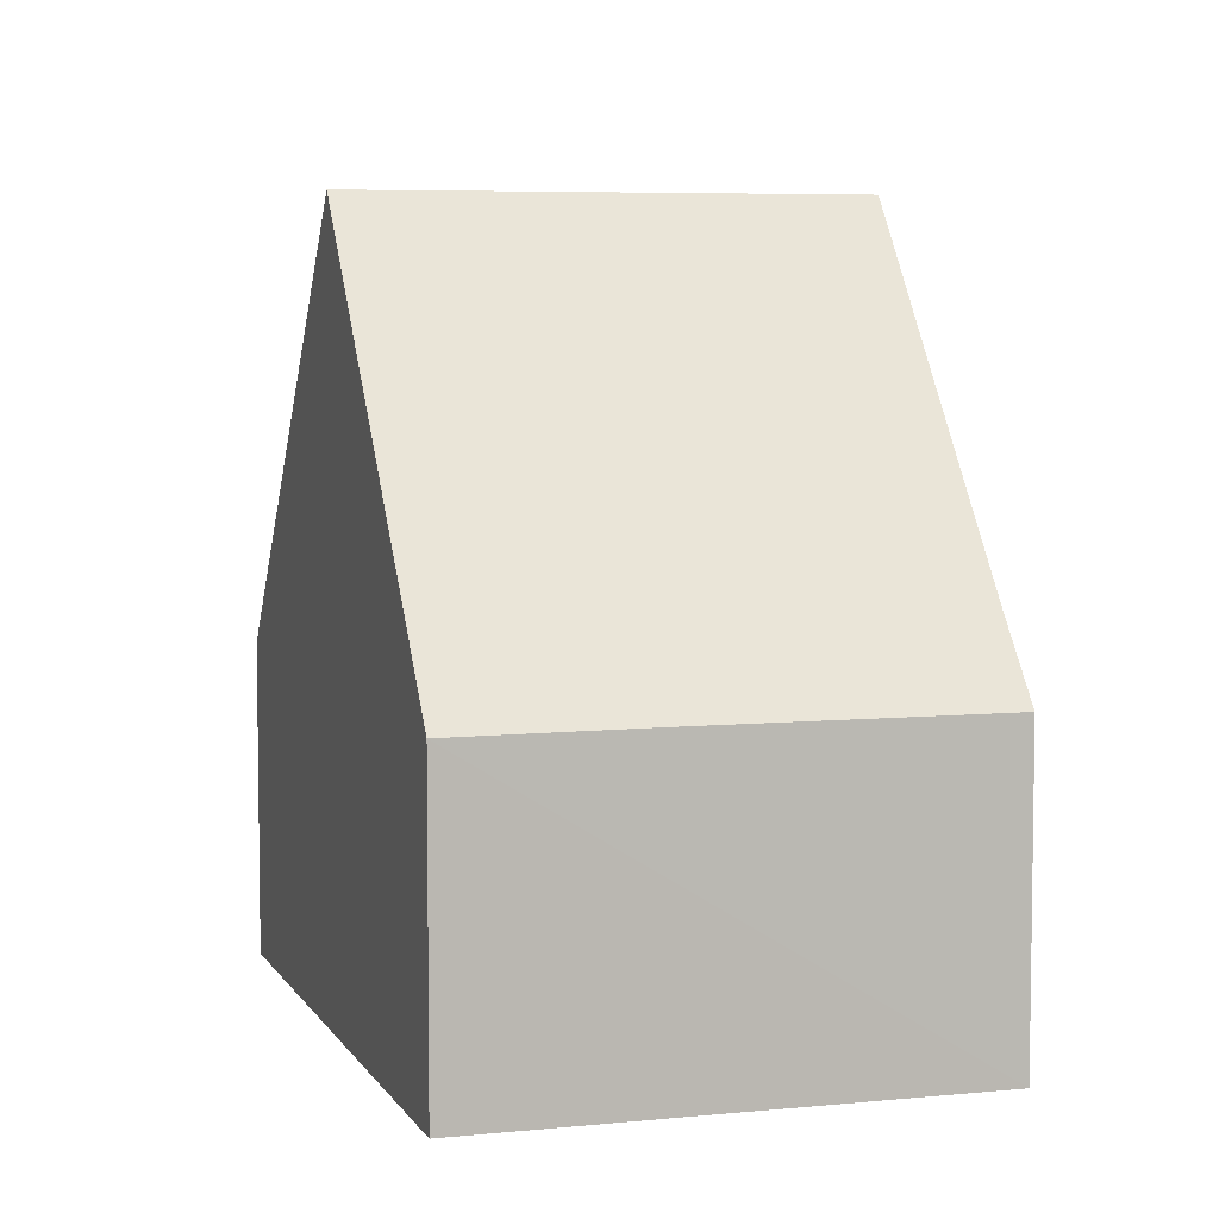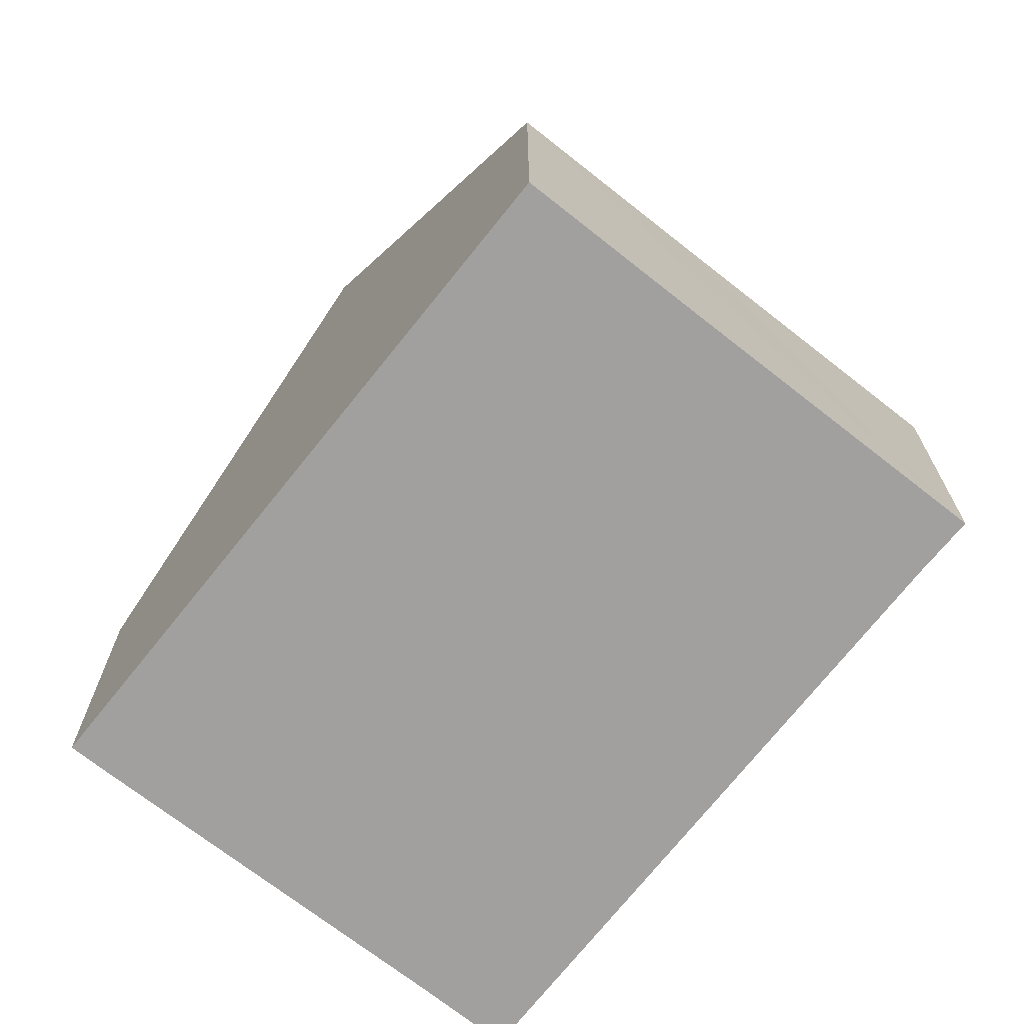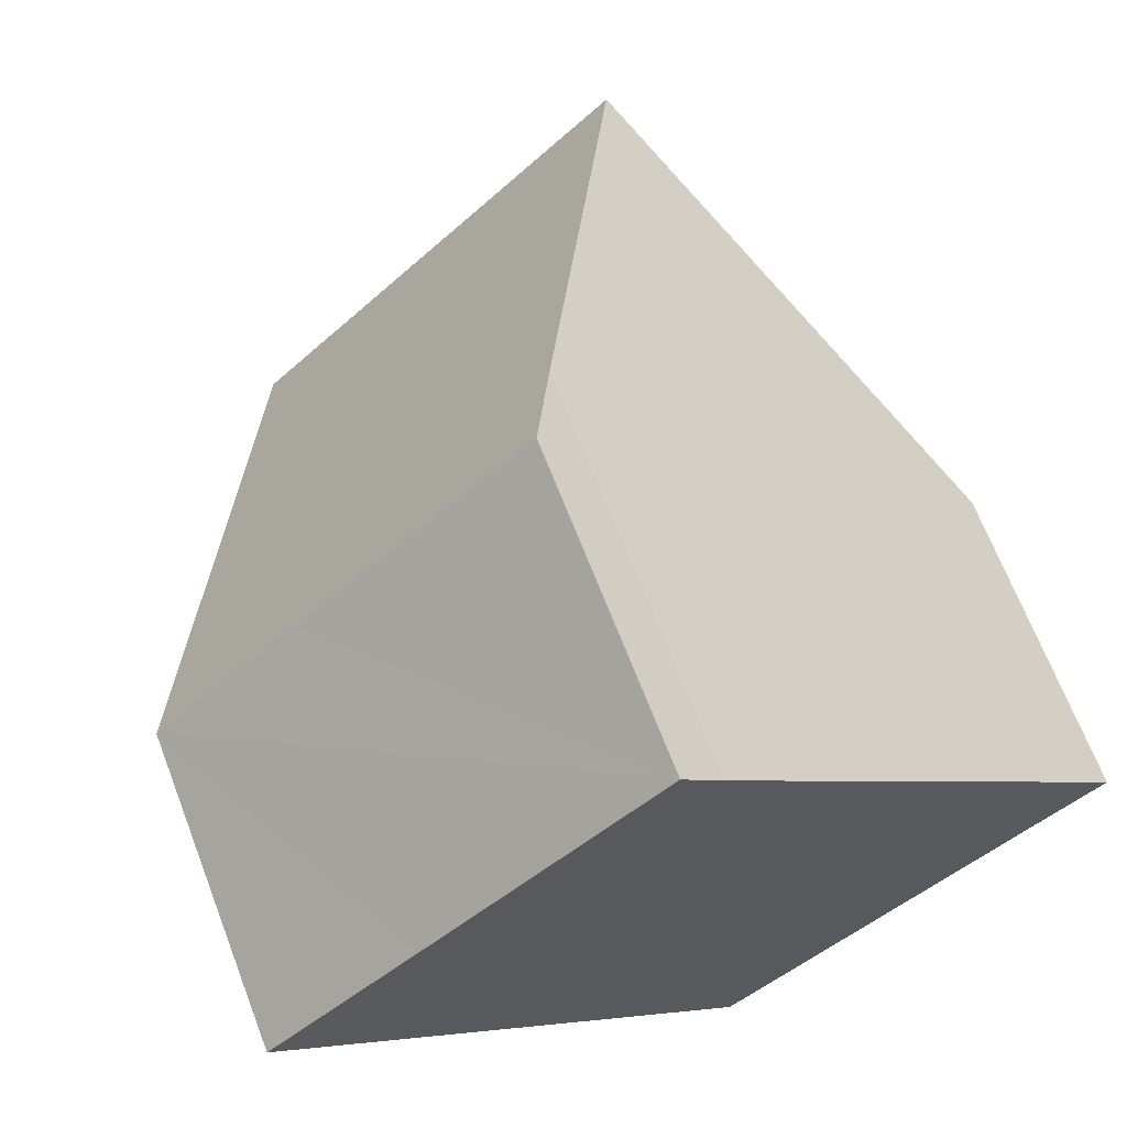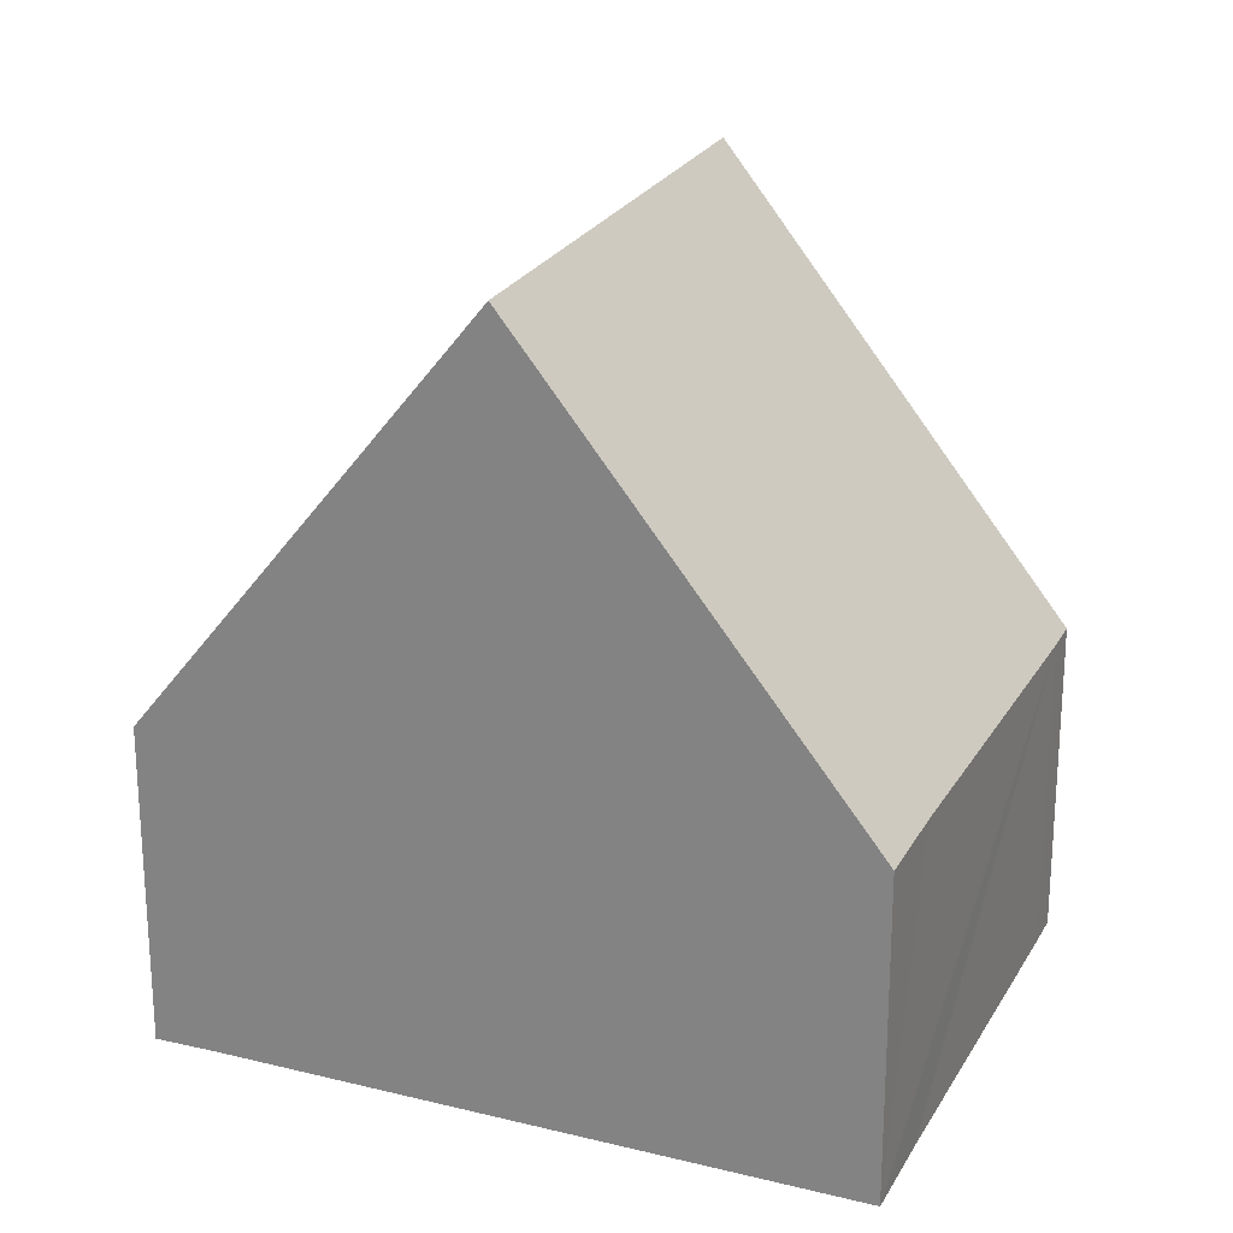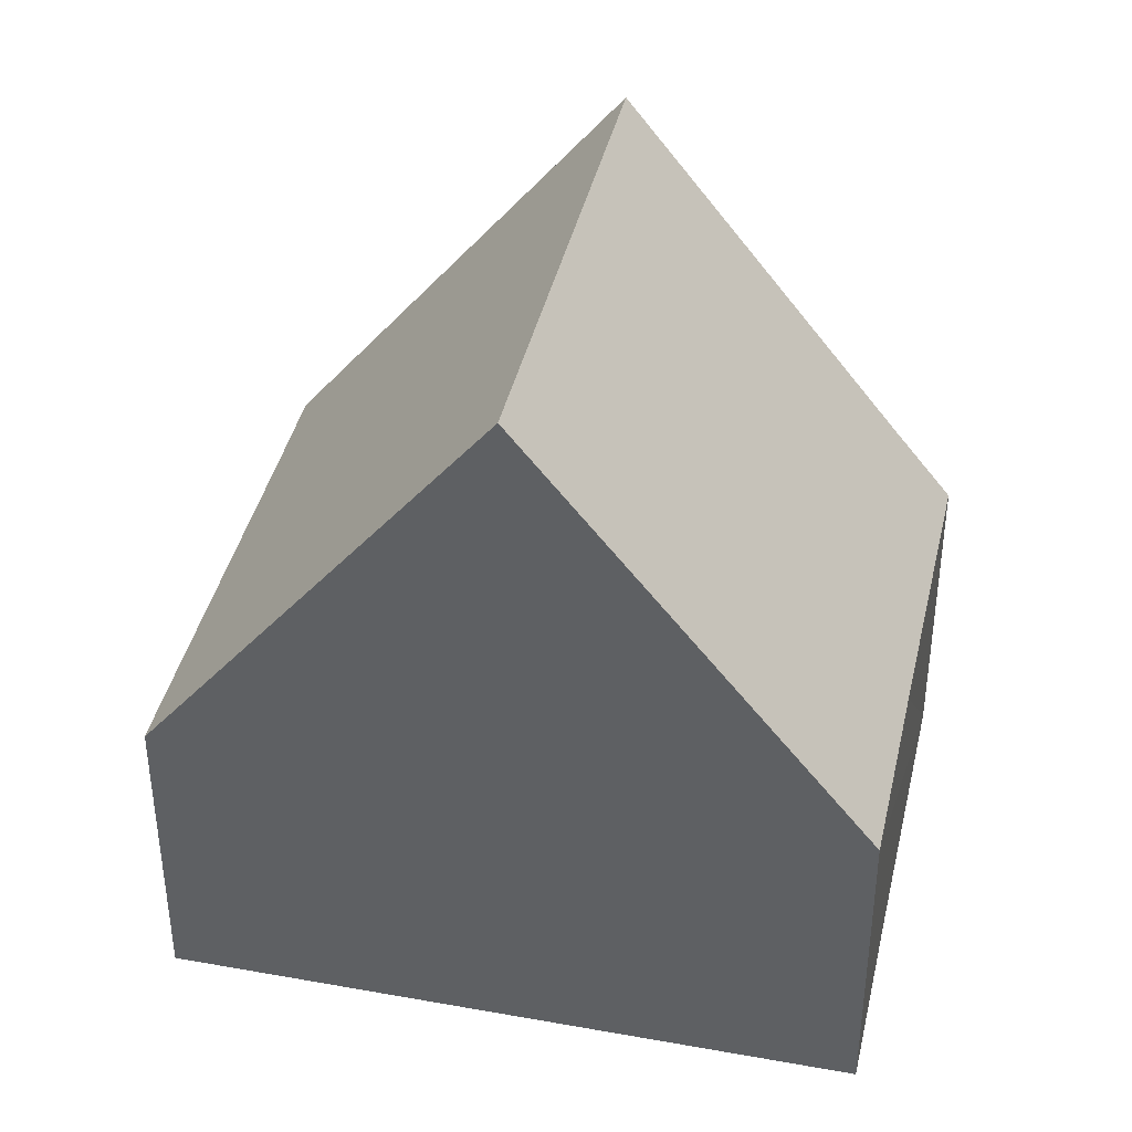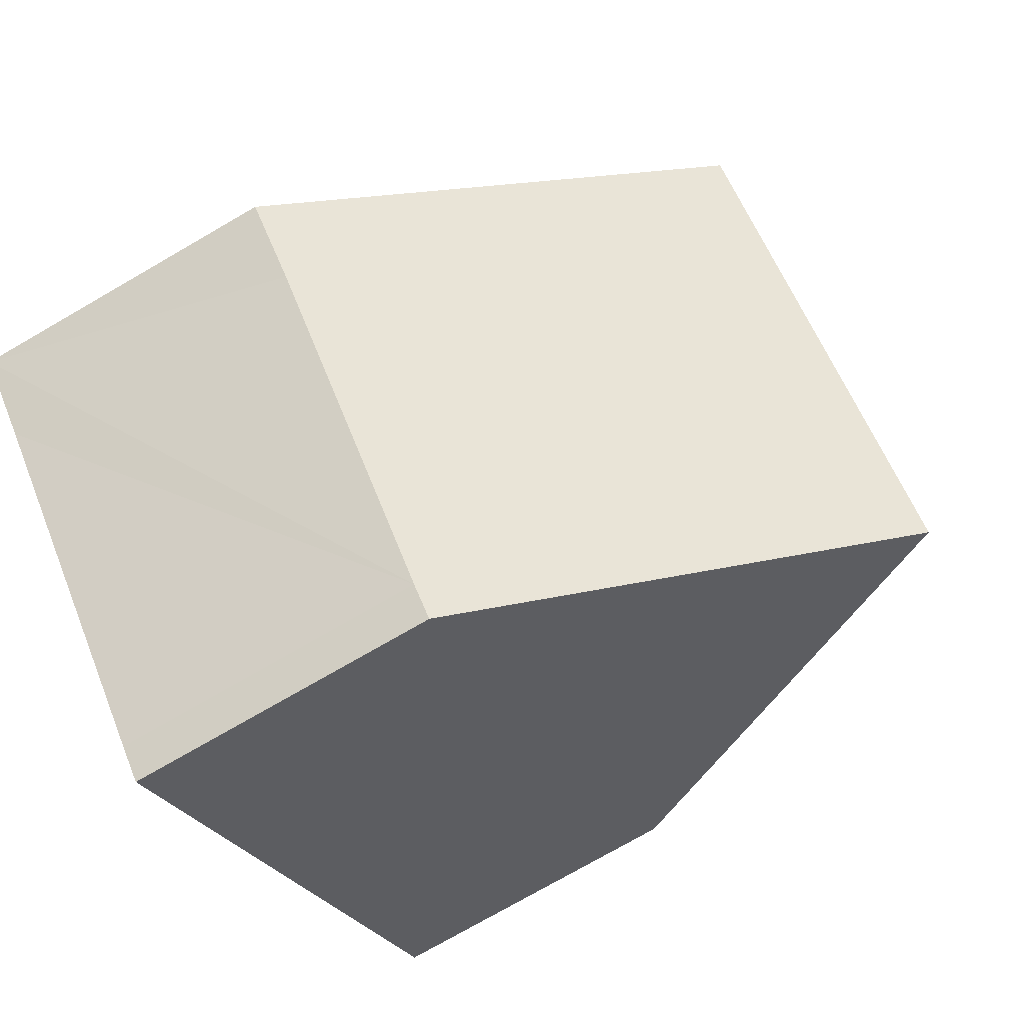
<metadata>
{"format":"obj","ext":"obj","renderer":"f3d","projection":"perspective","resolution":1024,"background":"white","views":[{"elev":6.1,"azim":-59.9,"up":"+Y"},{"elev":-71.8,"azim":-81.1,"up":"+Y"},{"elev":67.1,"azim":-21.0,"up":"+Z"},{"elev":24.1,"azim":69.7,"up":"+Y"},{"elev":41.1,"azim":-120.1,"up":"+Y"},{"elev":-75.6,"azim":120.0,"up":"+Z"}]}
</metadata>
<code>
v  3.189 10.21 -3.485
v  5.689 5.355 4.143
v  8.332 10.21 1.28
v  5.139 4.32 4.767
v  2.02 4.331 1.865
v  0 4.326 2.649e-16
v  11.53 4.346 -2.179
v  10.57 4.349 -3.063
v  6.794 4.286 -6.628
v  6.399 4.287 -6.992
v  5.689 -2.537e-16 4.143
v  5.139 -2.919e-16 4.767
v  8.332 -7.838e-17 1.28
v  11.53 1.334e-16 -2.179
v  10.57 1.876e-16 -3.063
v  6.794 4.058e-16 -6.628
v  6.399 4.281e-16 -6.992
v  3.189 2.134e-16 -3.485
v  0 0 0
v  2.02 -1.142e-16 1.865
g defaultobject
f 1 2 3
f 2 1 4
f 4 1 5
f 5 1 6
f 7 1 3
f 1 7 8
f 1 8 9
f 1 9 10
f 4 11 2
f 11 4 12
f 2 7 3
f 7 2 11
f 7 11 13
f 7 13 14
f 14 8 7
f 8 14 9
f 9 14 15
f 9 15 16
f 9 16 10
f 10 16 17
f 10 6 1
f 6 10 17
f 6 17 18
f 6 18 19
f 5 12 4
f 12 5 6
f 12 6 20
f 20 6 19
f 13 15 14
f 15 13 16
f 16 13 11
f 16 11 17
f 17 11 18
f 18 11 12
f 18 12 20
f 18 20 19

</code>
